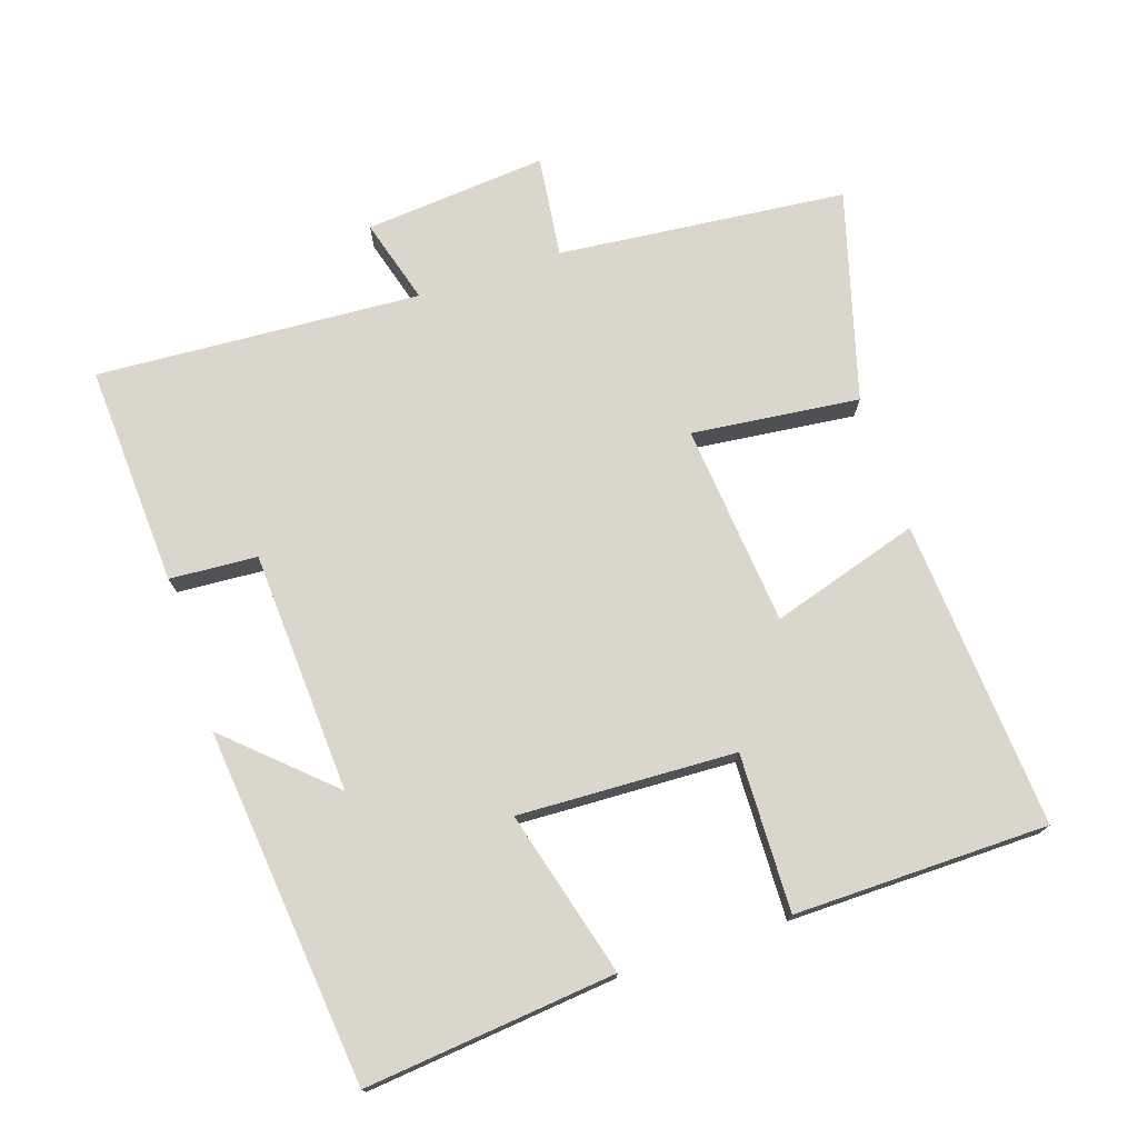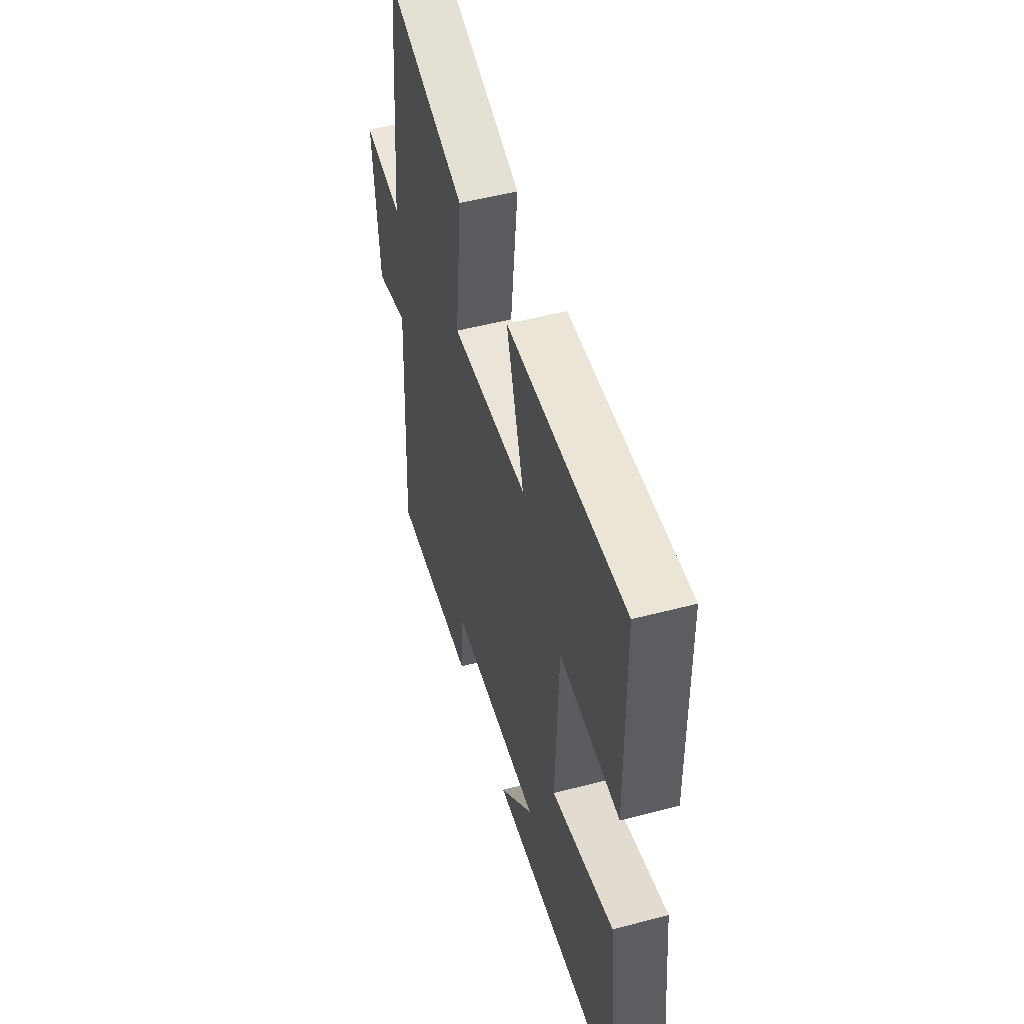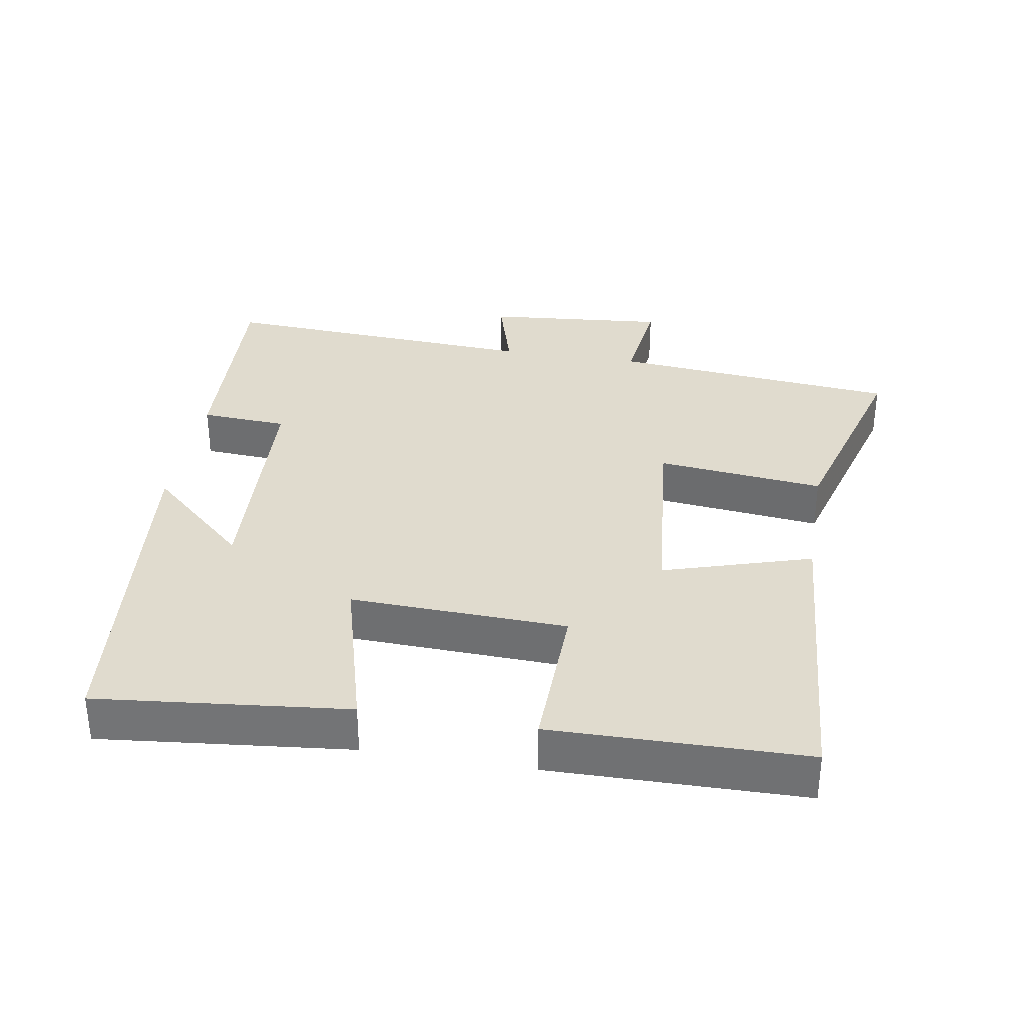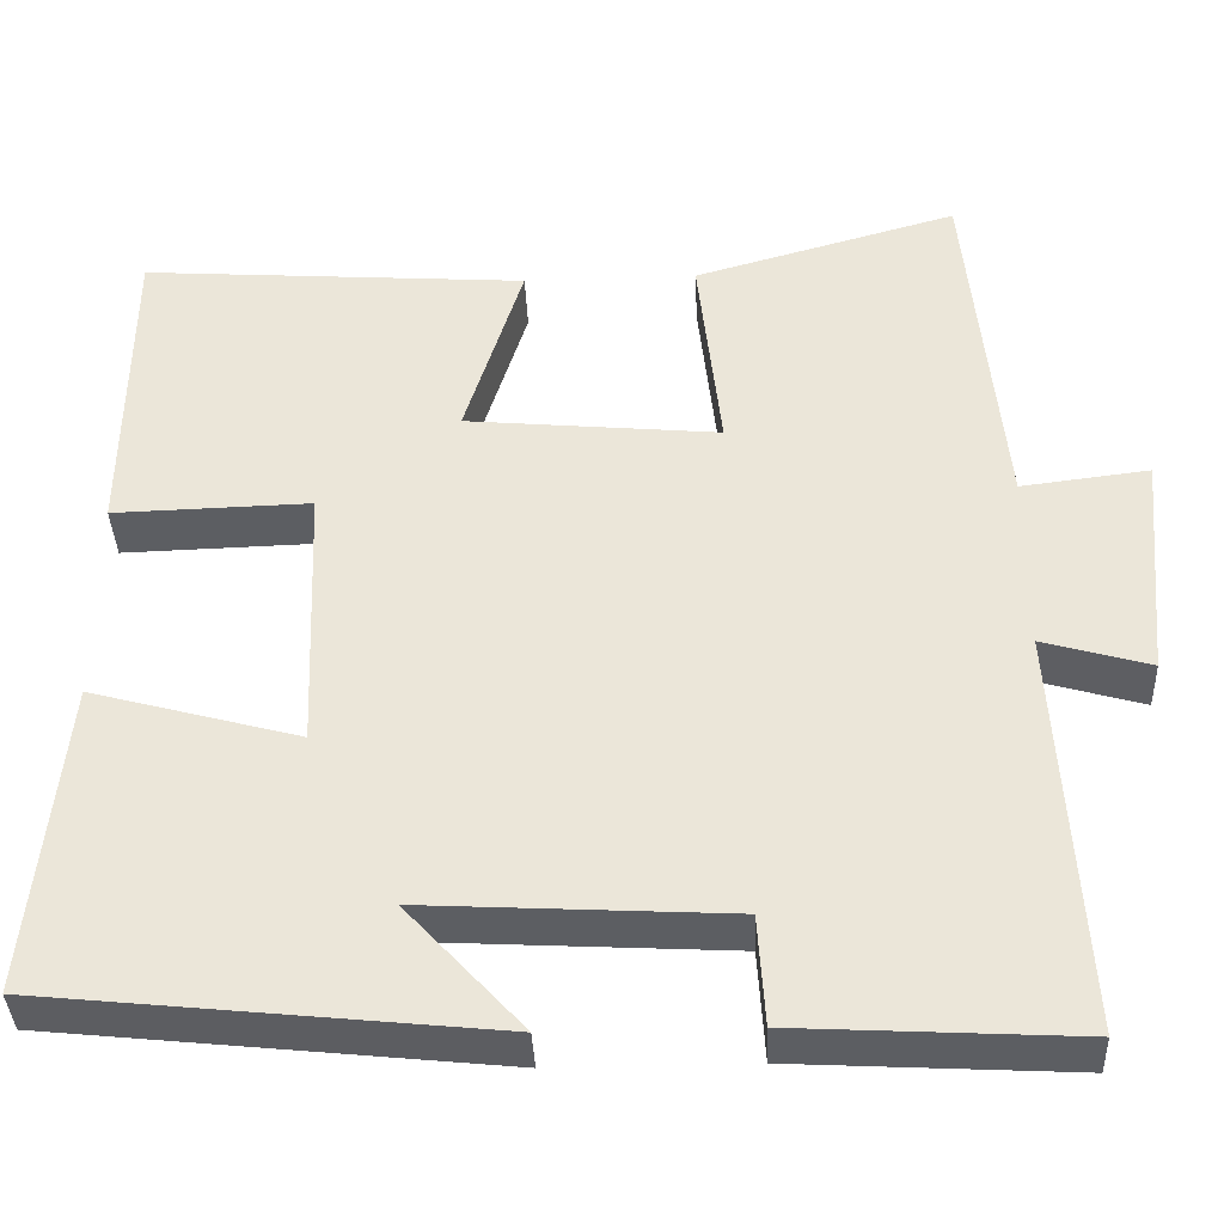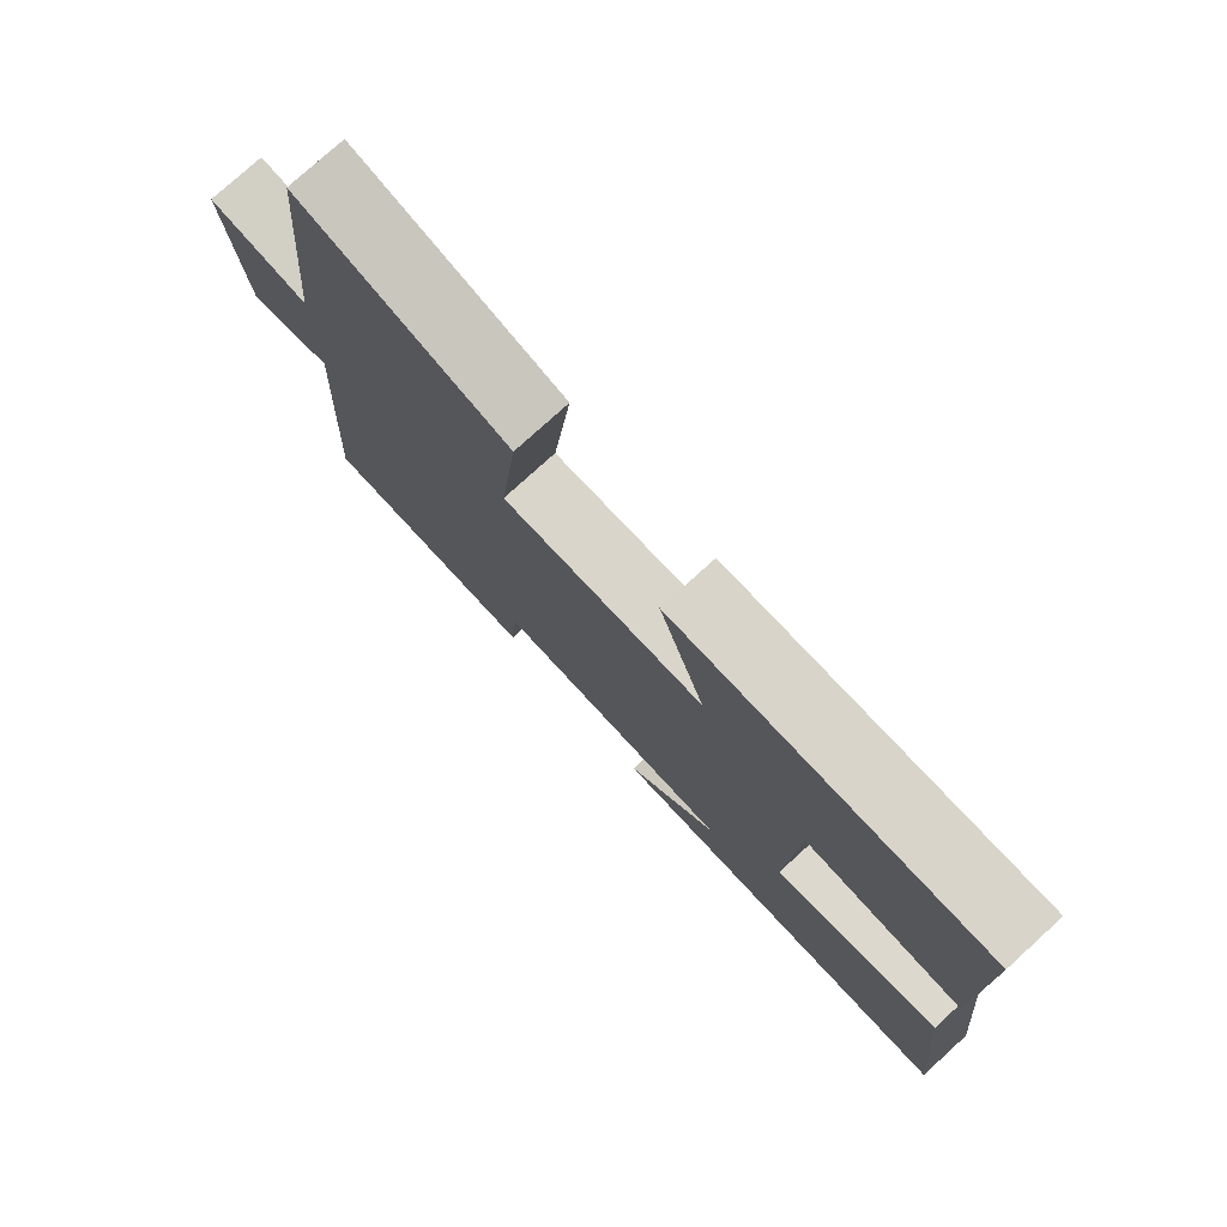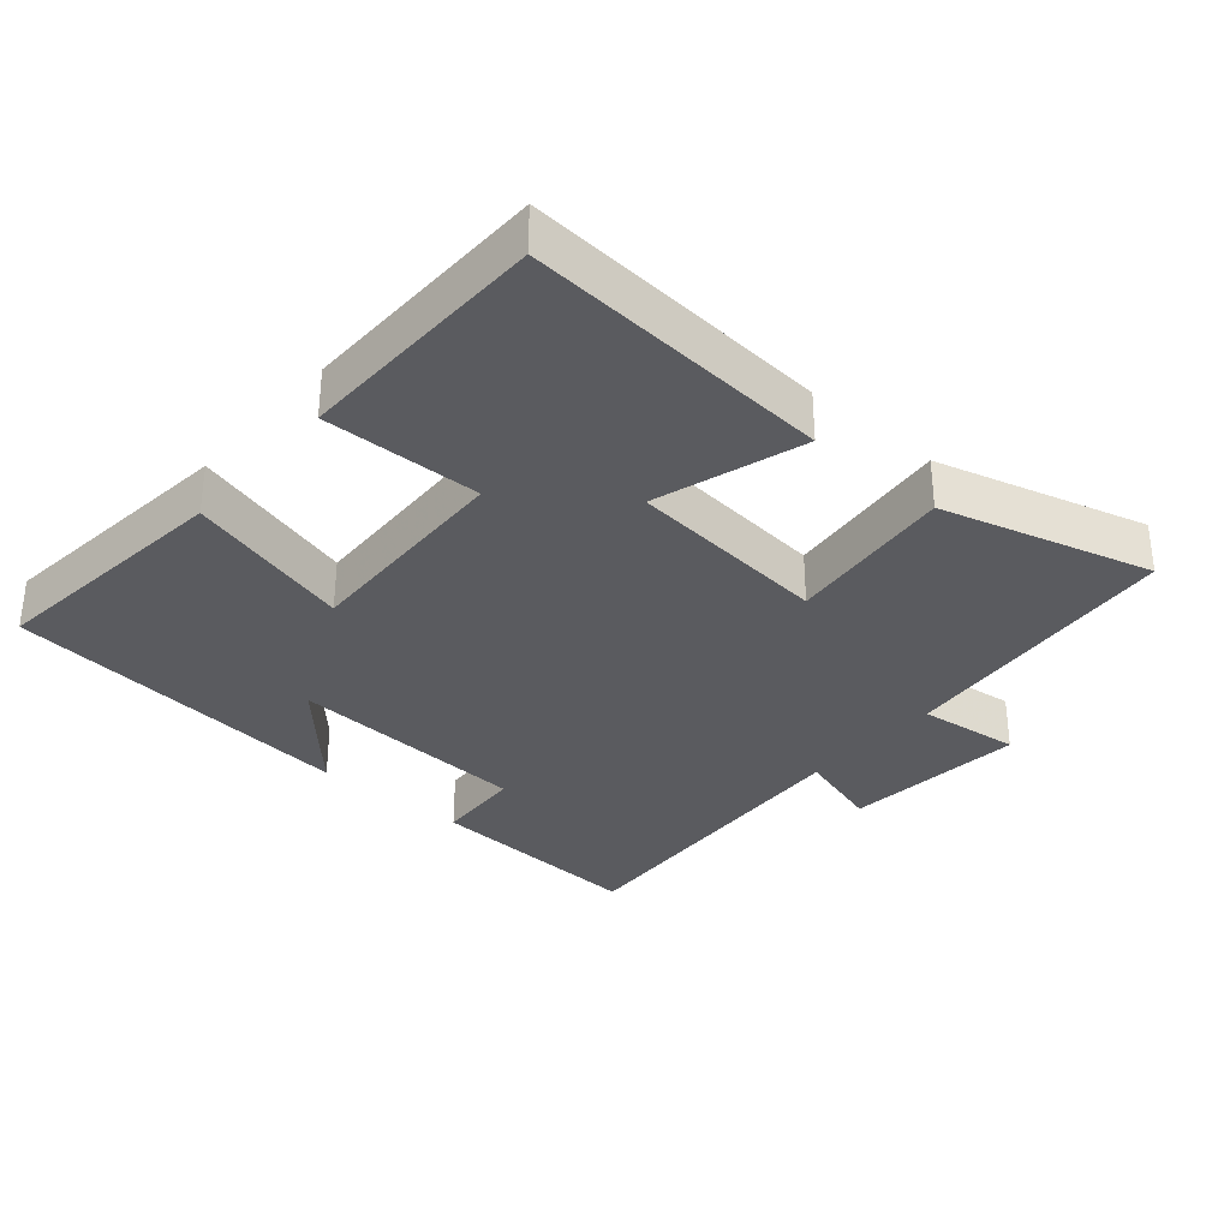
<metadata>
{"format":"obj","ext":"obj","renderer":"f3d","projection":"perspective","resolution":1024,"background":"white","views":[{"elev":74.1,"azim":-108.2,"up":"+Y"},{"elev":51.1,"azim":-106.0,"up":"+Z"},{"elev":33.5,"azim":-80.4,"up":"+Y"},{"elev":-37.8,"azim":2.4,"up":"+Z"},{"elev":77.5,"azim":-132.3,"up":"+Z"},{"elev":-33.1,"azim":-40.9,"up":"+Y"}]}
</metadata>
<code>
v 0.528 0.07 -0.518
v 0.205 0.07 -0.5
v 0.197 0.07 -0.373
v -0.155 0.07 -0.353
v -0.021 0.07 -0.5
v -0.538 0.07 -0.445
v -0.5 0.07 -0.081
v -0.259 0.07 -0.147
v -0.271 0.07 0.169
v -0.5 0.07 0.163
v -0.495 0.07 0.532
v -0.046 0.07 0.5
v -0.113 0.07 0.284
v 0.181 0.07 0.256
v 0.154 0.07 0.5
v 0.459 0.07 0.586
v 0.5 0.07 0.166
v 0.648 0.07 0.184
v 0.624 0.07 -0.082
v 0.5 0.07 -0.046
v 0.528 0 -0.518
v 0.205 0 -0.5
v 0.197 0 -0.373
v -0.155 0 -0.353
v -0.021 0 -0.5
v -0.538 0 -0.445
v -0.5 0 -0.081
v -0.259 0 -0.147
v -0.271 0 0.169
v -0.5 0 0.163
v -0.495 0 0.532
v -0.046 0 0.5
v -0.113 0 0.284
v 0.181 0 0.256
v 0.154 0 0.5
v 0.459 0 0.586
v 0.5 0 0.166
v 0.648 0 0.184
v 0.624 0 -0.082
v 0.5 0 -0.046
f 17 18 19 20
f 16 17 20
f 15 16 20
f 14 15 20
f 13 14 20 1
f 11 12 13
f 10 11 13
f 9 10 13
f 8 9 13 1
f 4 5 6 7
f 3 4 7 8
f 1 2 3
f 1 3 8
f 40 39 38 37
f 40 37 36
f 40 36 35
f 40 35 34
f 21 40 34 33
f 33 32 31
f 33 31 30
f 33 30 29
f 21 33 29 28
f 27 26 25 24
f 28 27 24 23
f 23 22 21
f 28 23 21
f 1 21 22 2
f 2 22 23 3
f 3 23 24 4
f 4 24 25 5
f 5 25 26 6
f 6 26 27 7
f 7 27 28 8
f 8 28 29 9
f 9 29 30 10
f 10 30 31 11
f 11 31 32 12
f 12 32 33 13
f 13 33 34 14
f 14 34 35 15
f 15 35 36 16
f 16 36 37 17
f 17 37 38 18
f 18 38 39 19
f 19 39 40 20
f 20 40 21 1

</code>
